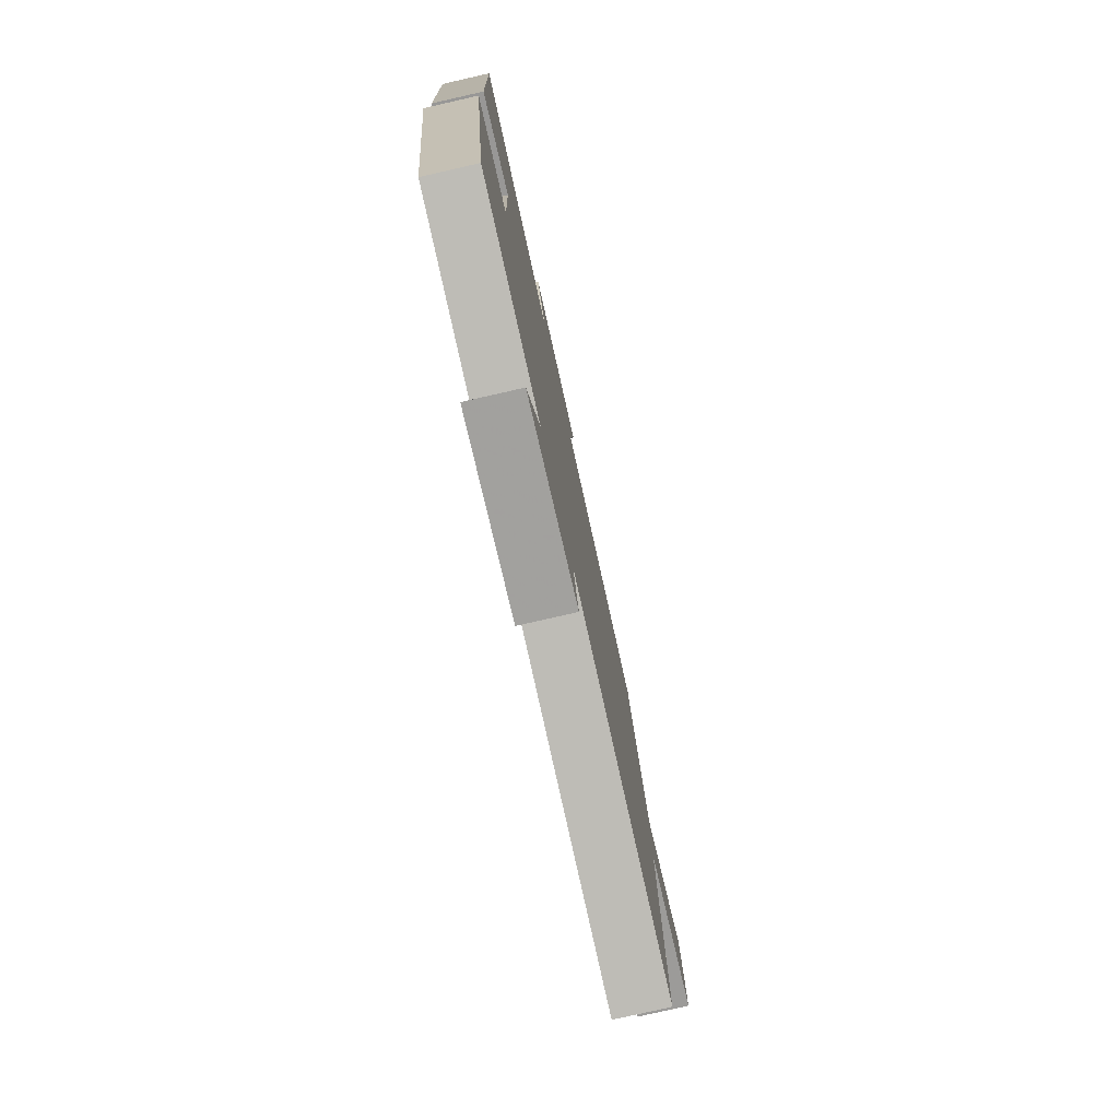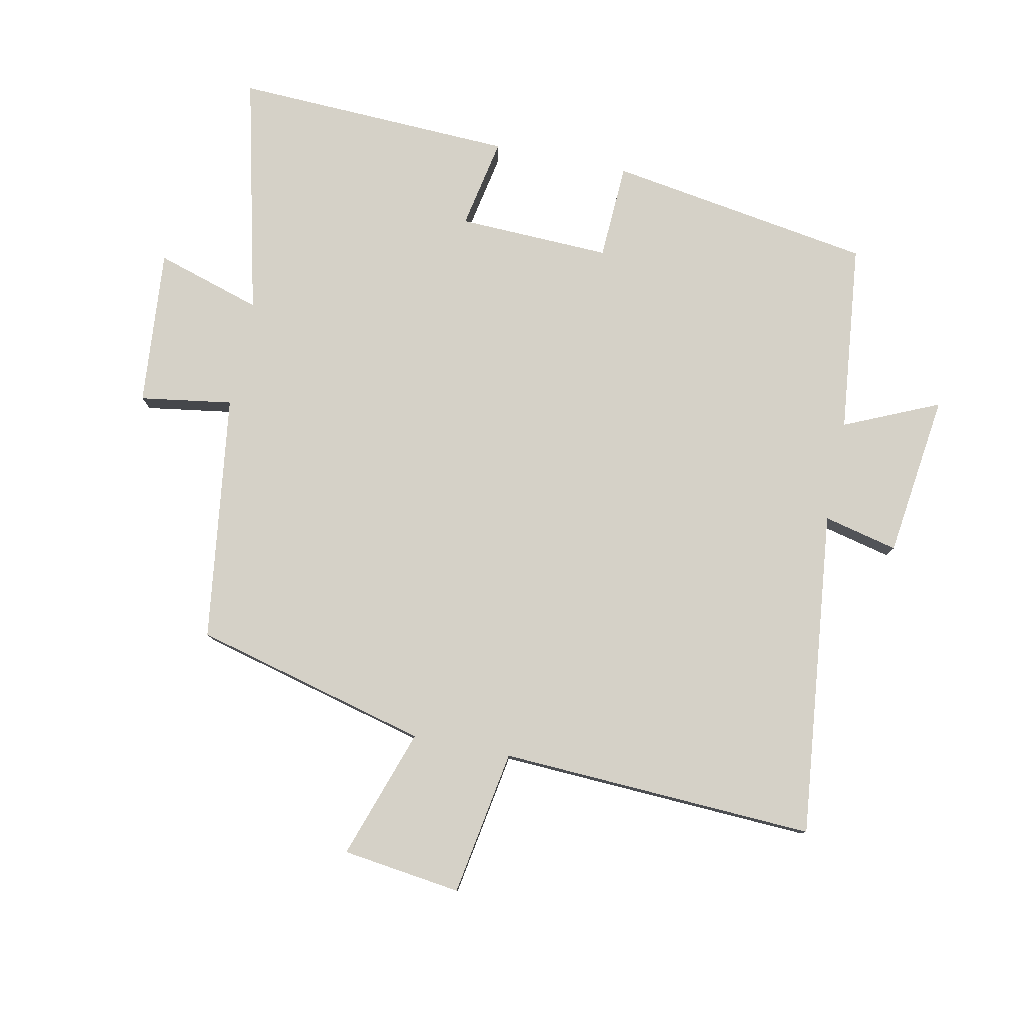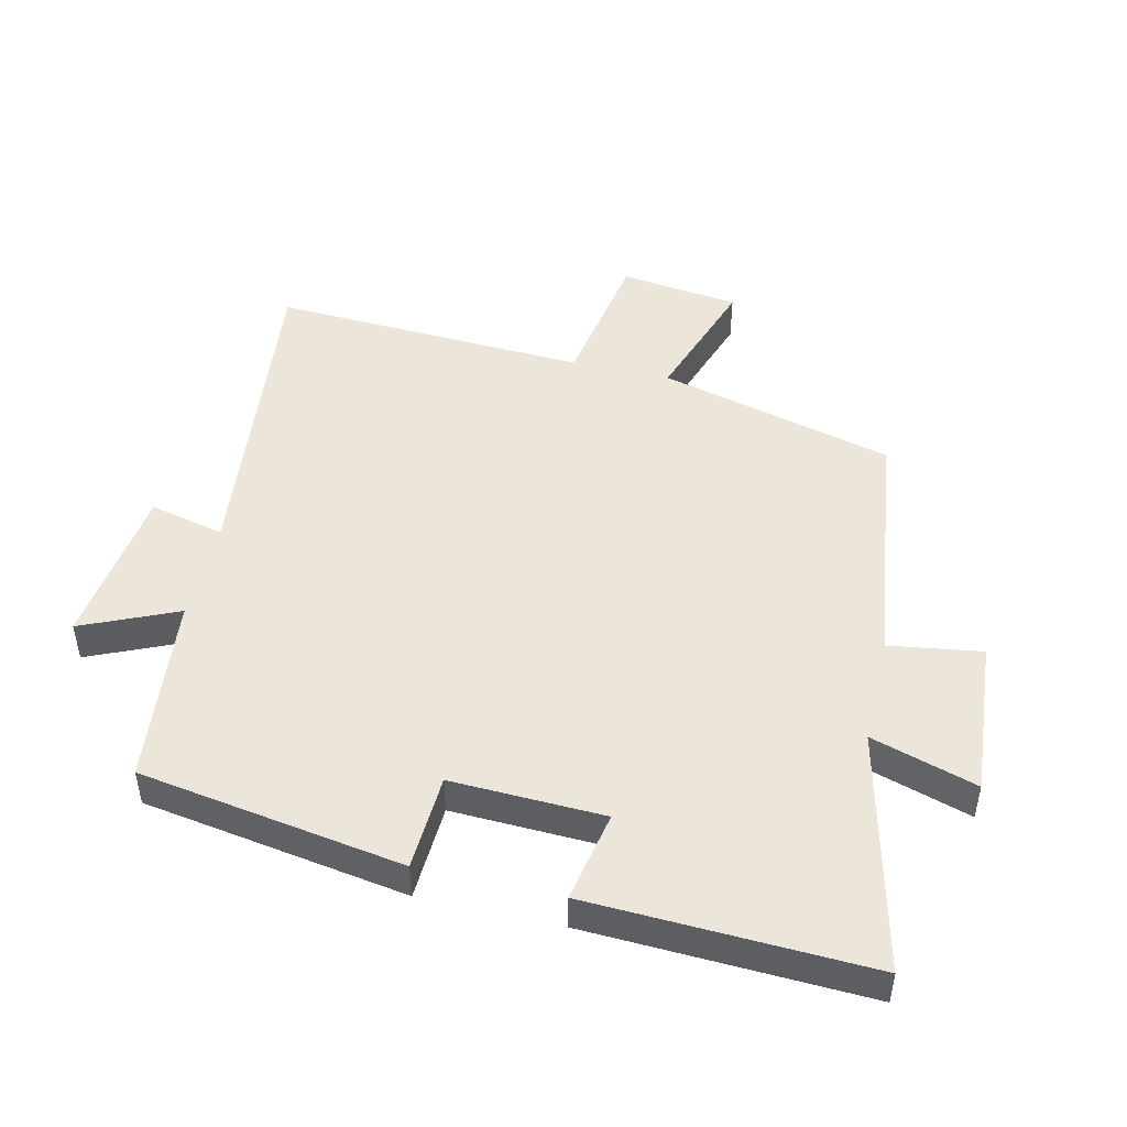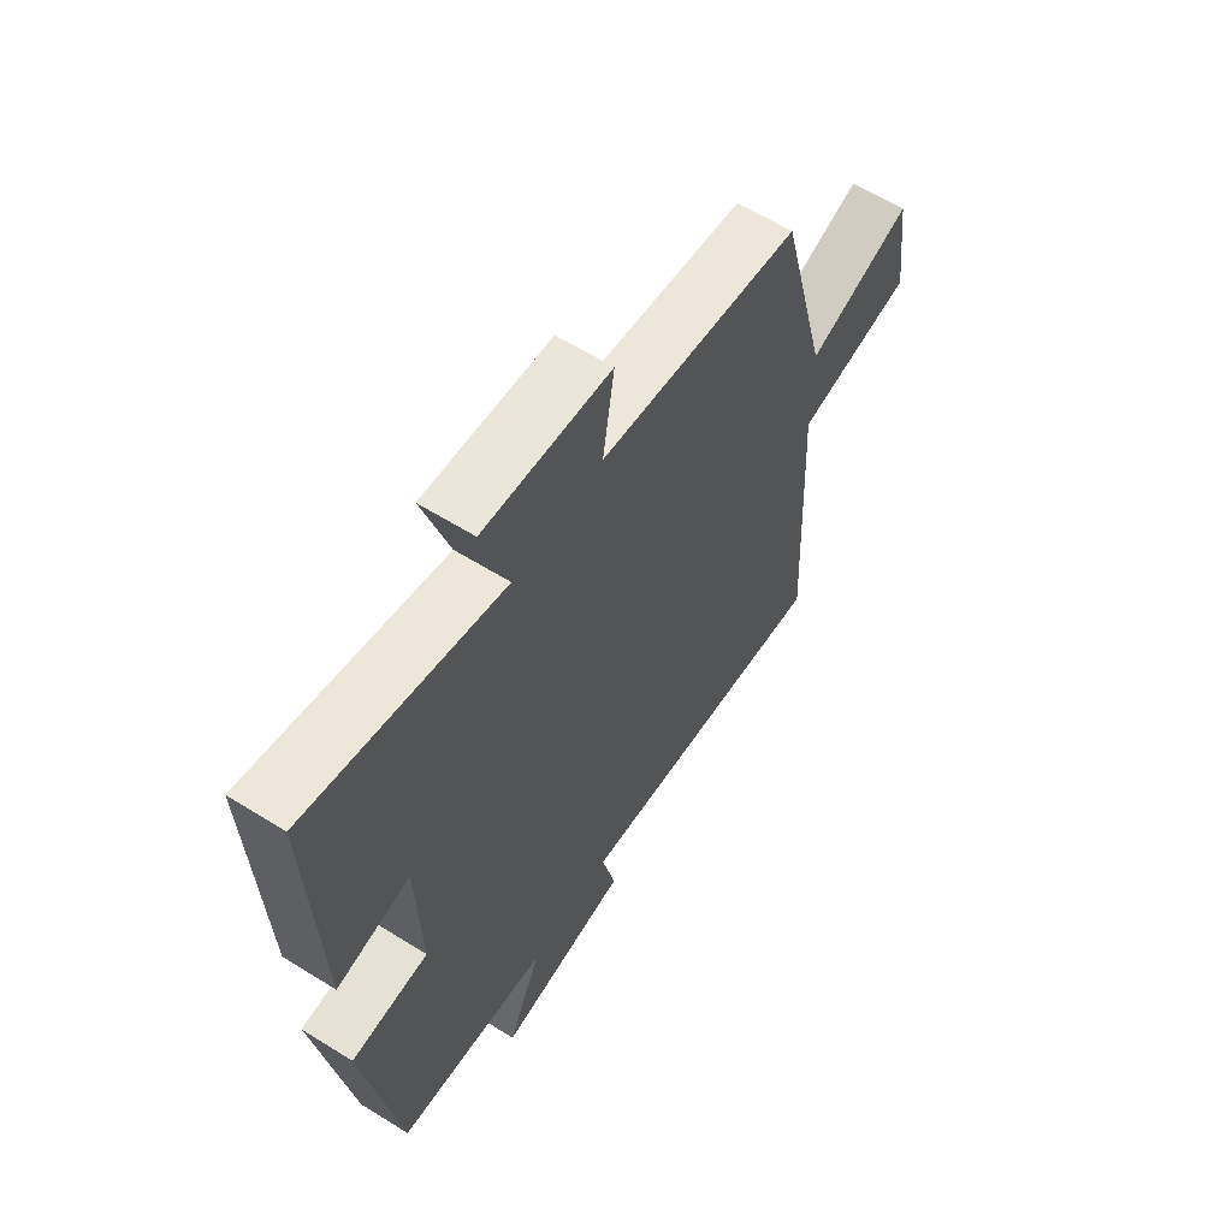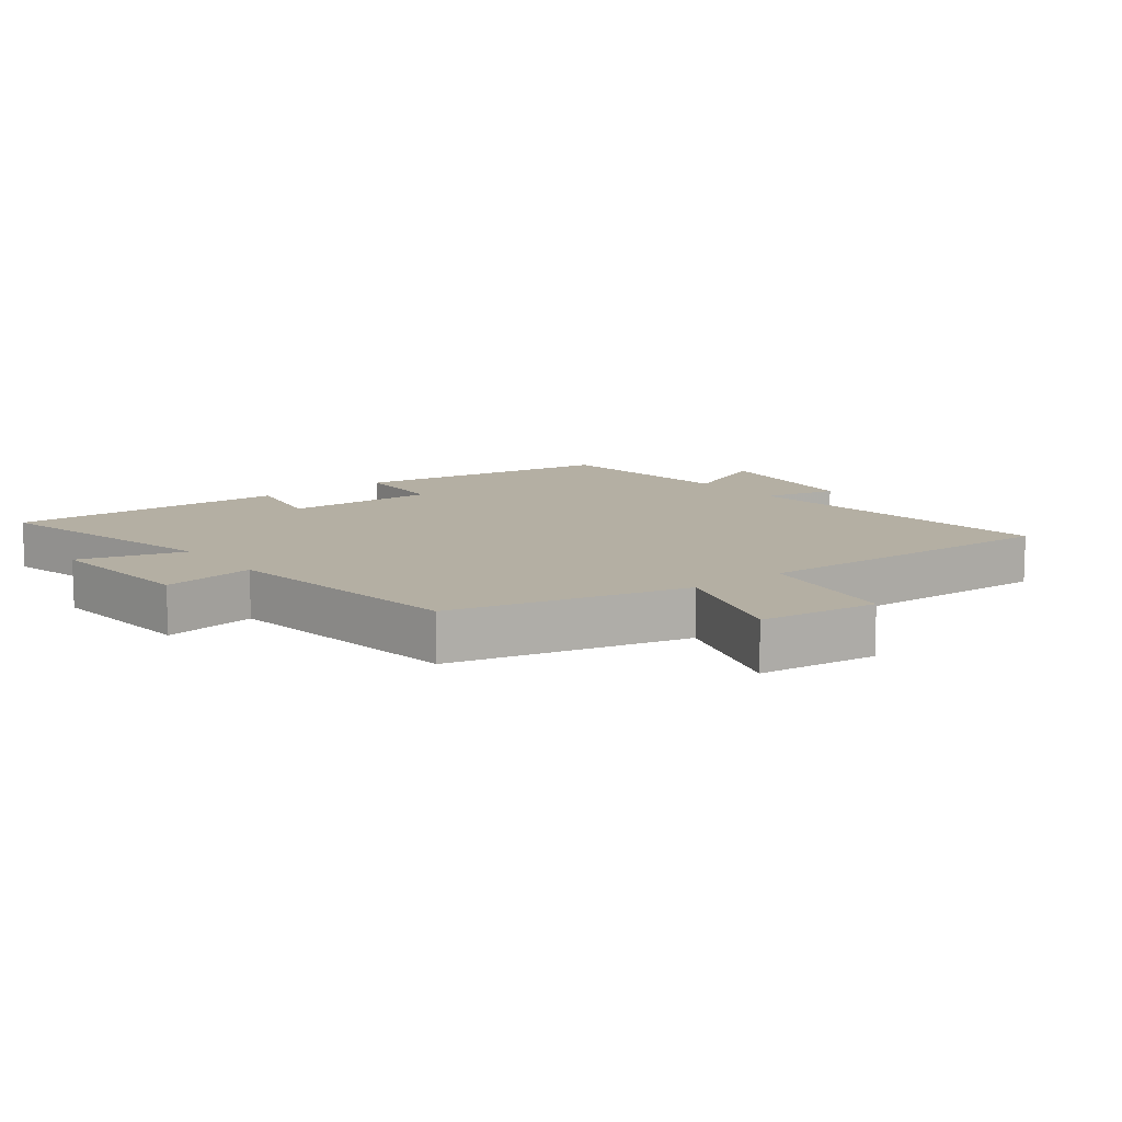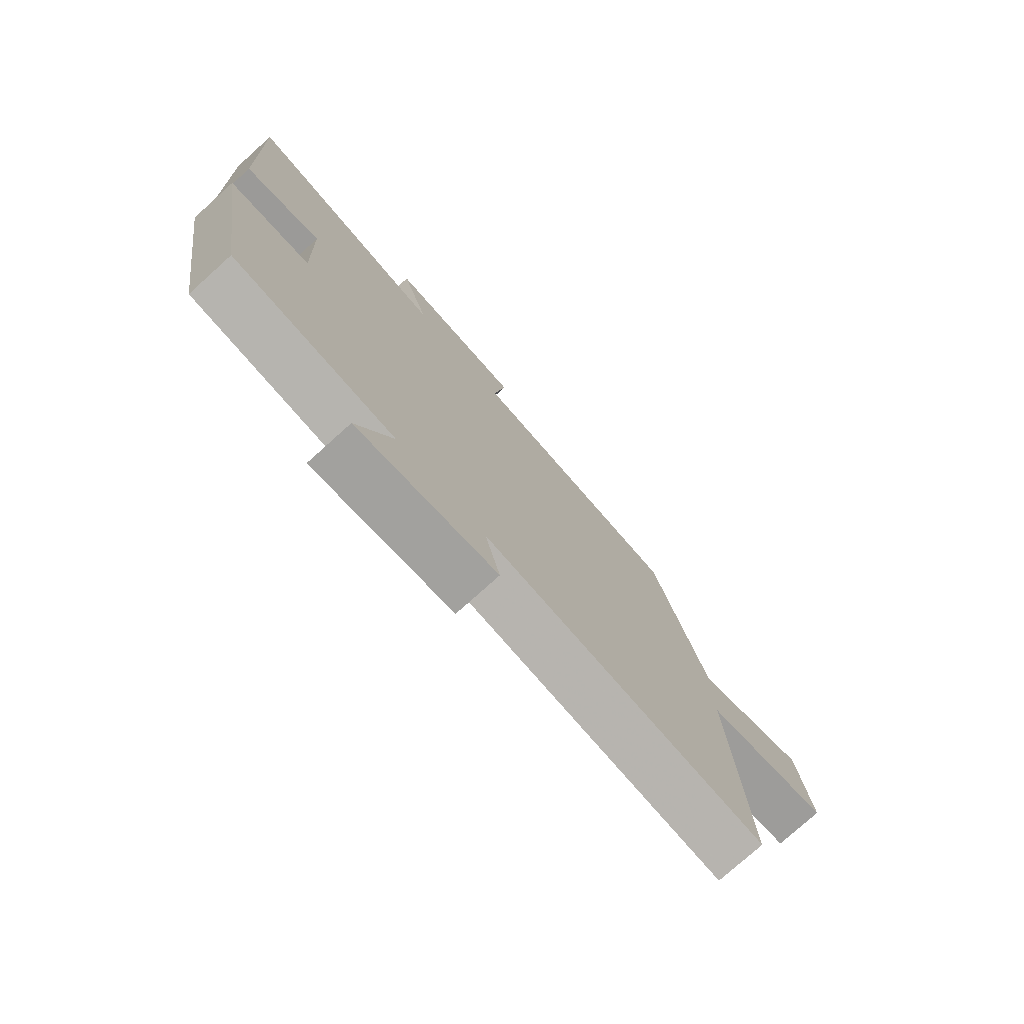
<metadata>
{"format":"obj","ext":"obj","renderer":"f3d","projection":"perspective","resolution":1024,"background":"white","views":[{"elev":-78.8,"azim":-77.2,"up":"+Z"},{"elev":79.6,"azim":101.6,"up":"+Y"},{"elev":47.9,"azim":-76.8,"up":"+Y"},{"elev":61.4,"azim":-57.6,"up":"+Z"},{"elev":11.2,"azim":52.0,"up":"+Y"},{"elev":-77.0,"azim":-48.0,"up":"+Z"}]}
</metadata>
<code>
v -0.436 0.07 -0.468
v -0.5 0.07 -0.06
v -0.352 0.07 -0.053
v -0.36 0.07 0.183
v -0.5 0.07 0.156
v -0.517 0.07 0.589
v -0.146 0.07 0.5
v -0.196 0.07 0.663
v 0.046 0.07 0.643
v 0.024 0.07 0.5
v 0.407 0.07 0.449
v 0.5 0.07 0.086
v 0.701 0.07 0.154
v 0.725 0.07 -0.03
v 0.5 0.07 -0.068
v 0.523 0.07 -0.556
v 0.017 0.07 -0.5
v 0.044 0.07 -0.615
v -0.208 0.07 -0.647
v -0.143 0.07 -0.5
v -0.436 0 -0.468
v -0.5 0 -0.06
v -0.352 0 -0.053
v -0.36 0 0.183
v -0.5 0 0.156
v -0.517 0 0.589
v -0.146 0 0.5
v -0.196 0 0.663
v 0.046 0 0.643
v 0.024 0 0.5
v 0.407 0 0.449
v 0.5 0 0.086
v 0.701 0 0.154
v 0.725 0 -0.03
v 0.5 0 -0.068
v 0.523 0 -0.556
v 0.017 0 -0.5
v 0.044 0 -0.615
v -0.208 0 -0.647
v -0.143 0 -0.5
f 17 18 19 20
f 1 2 3
f 20 1 3
f 17 20 3
f 17 3 4
f 16 17 4
f 15 16 4
f 12 13 14 15
f 12 15 4
f 11 12 4
f 10 11 4
f 7 8 9 10
f 7 10 4 5
f 5 6 7
f 40 39 38 37
f 23 22 21
f 23 21 40
f 23 40 37
f 24 23 37
f 24 37 36
f 24 36 35
f 35 34 33 32
f 24 35 32
f 24 32 31
f 24 31 30
f 30 29 28 27
f 25 24 30 27
f 27 26 25
f 1 21 22 2
f 2 22 23 3
f 3 23 24 4
f 4 24 25 5
f 5 25 26 6
f 6 26 27 7
f 7 27 28 8
f 8 28 29 9
f 9 29 30 10
f 10 30 31 11
f 11 31 32 12
f 12 32 33 13
f 13 33 34 14
f 14 34 35 15
f 15 35 36 16
f 16 36 37 17
f 17 37 38 18
f 18 38 39 19
f 19 39 40 20
f 20 40 21 1

</code>
